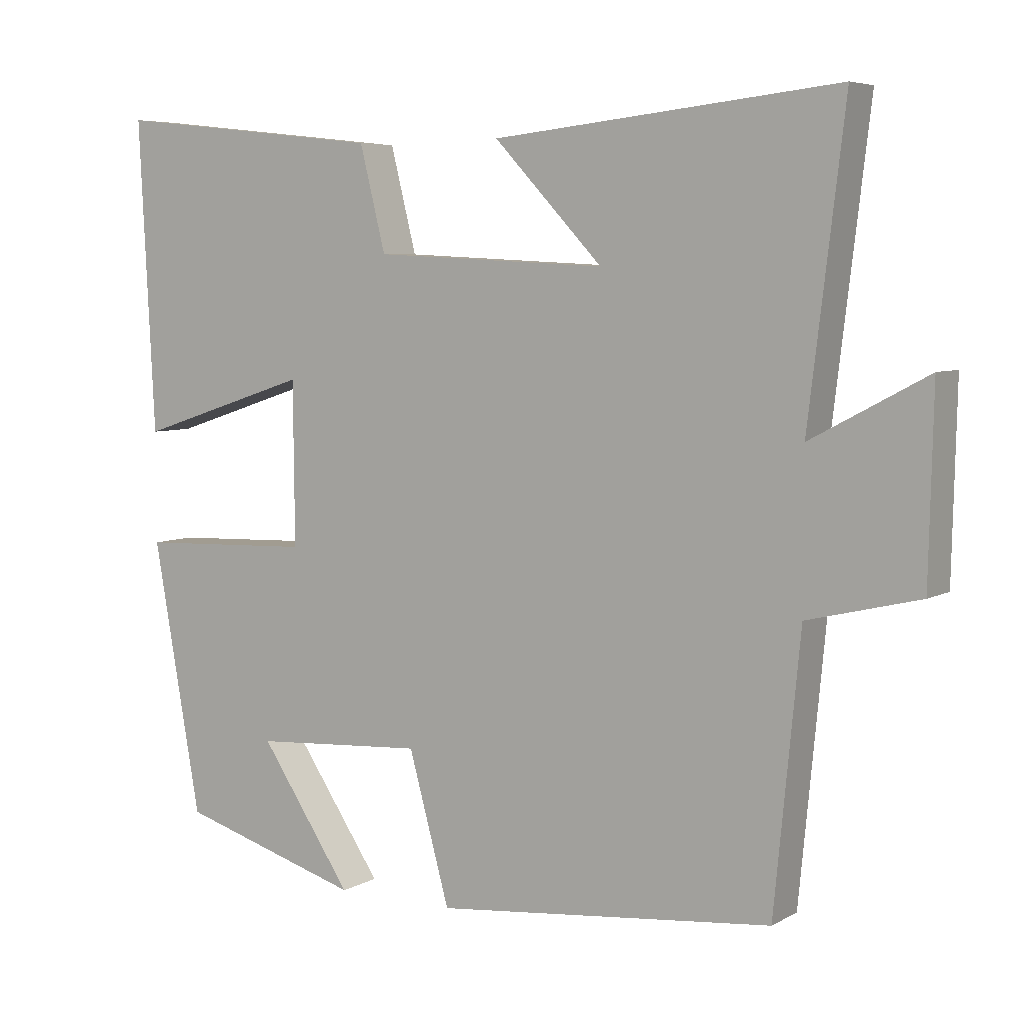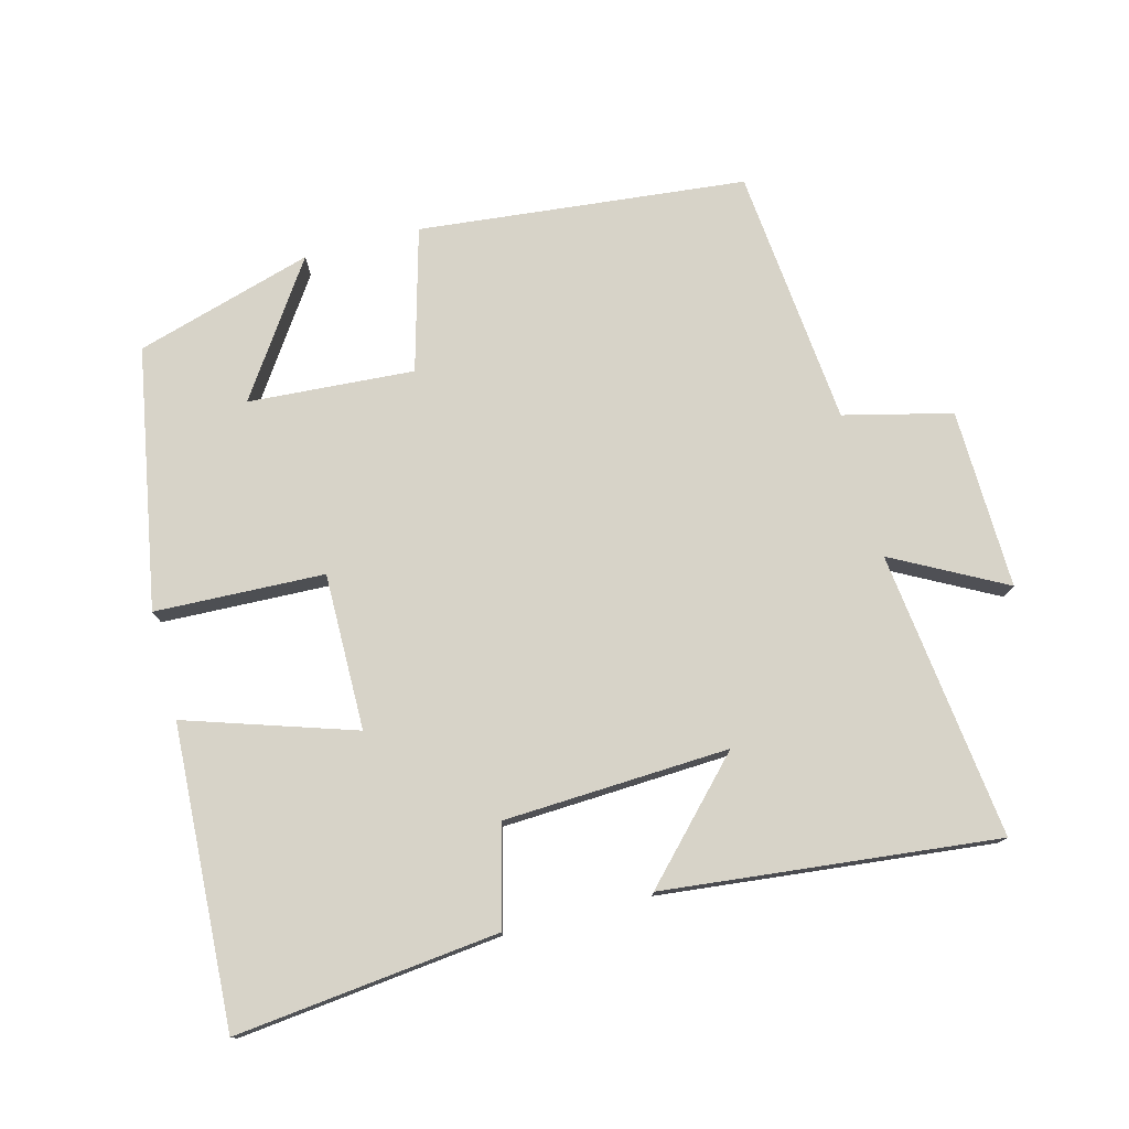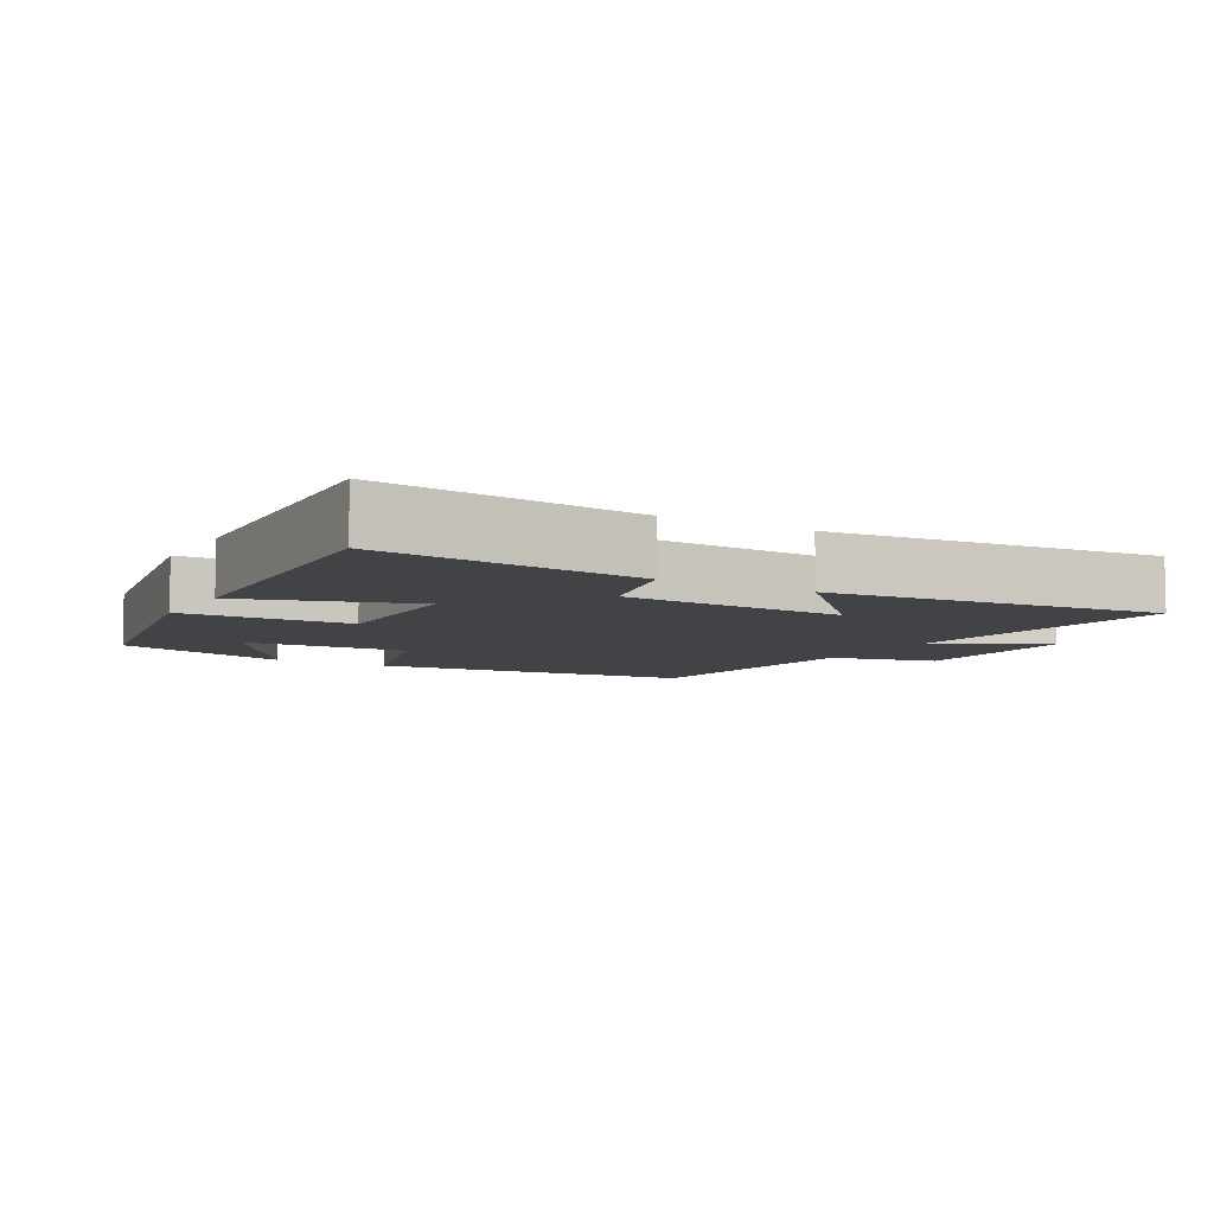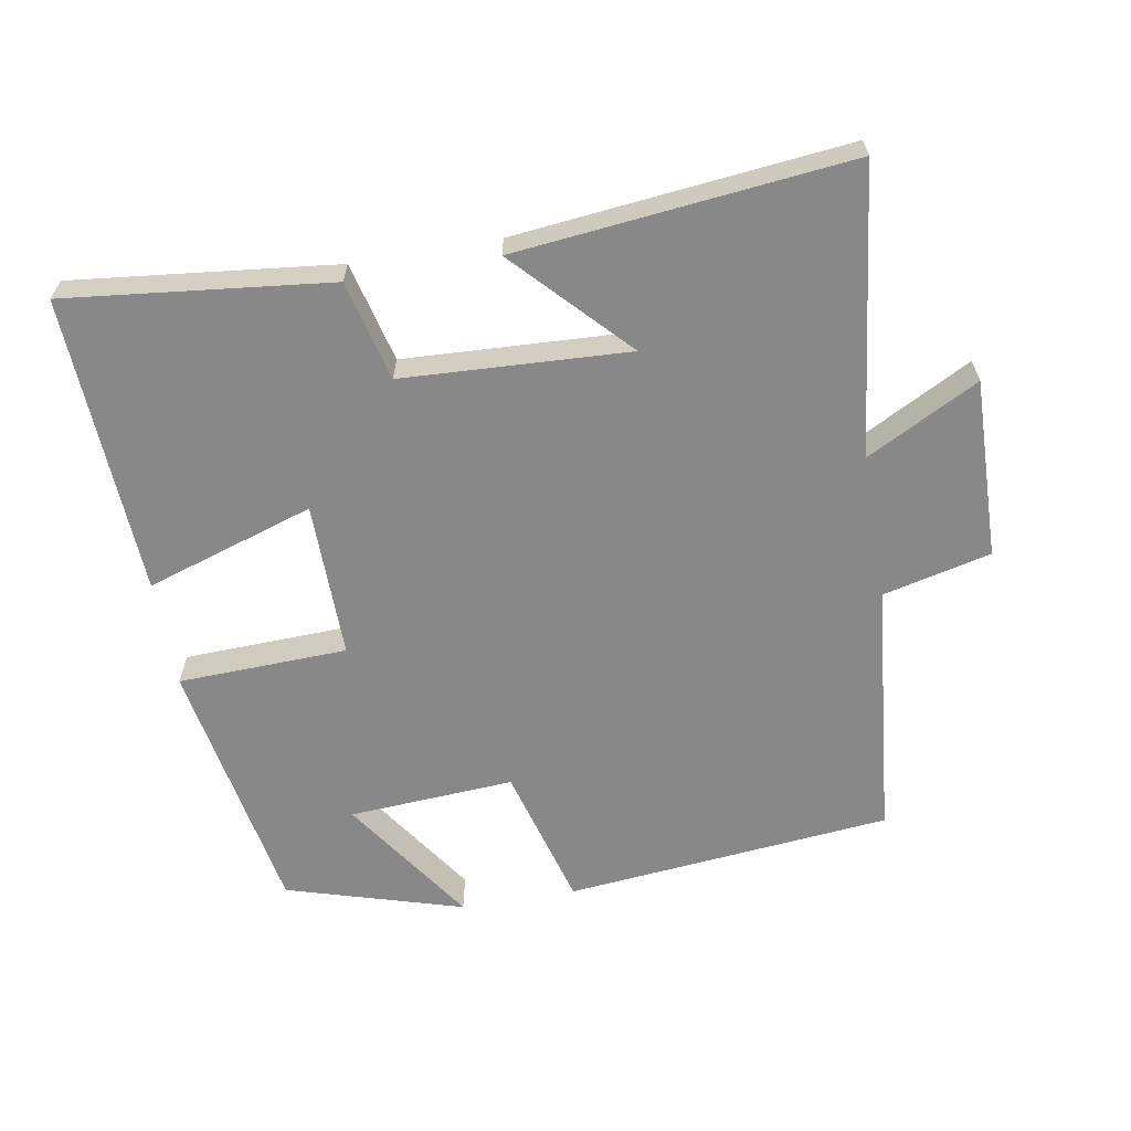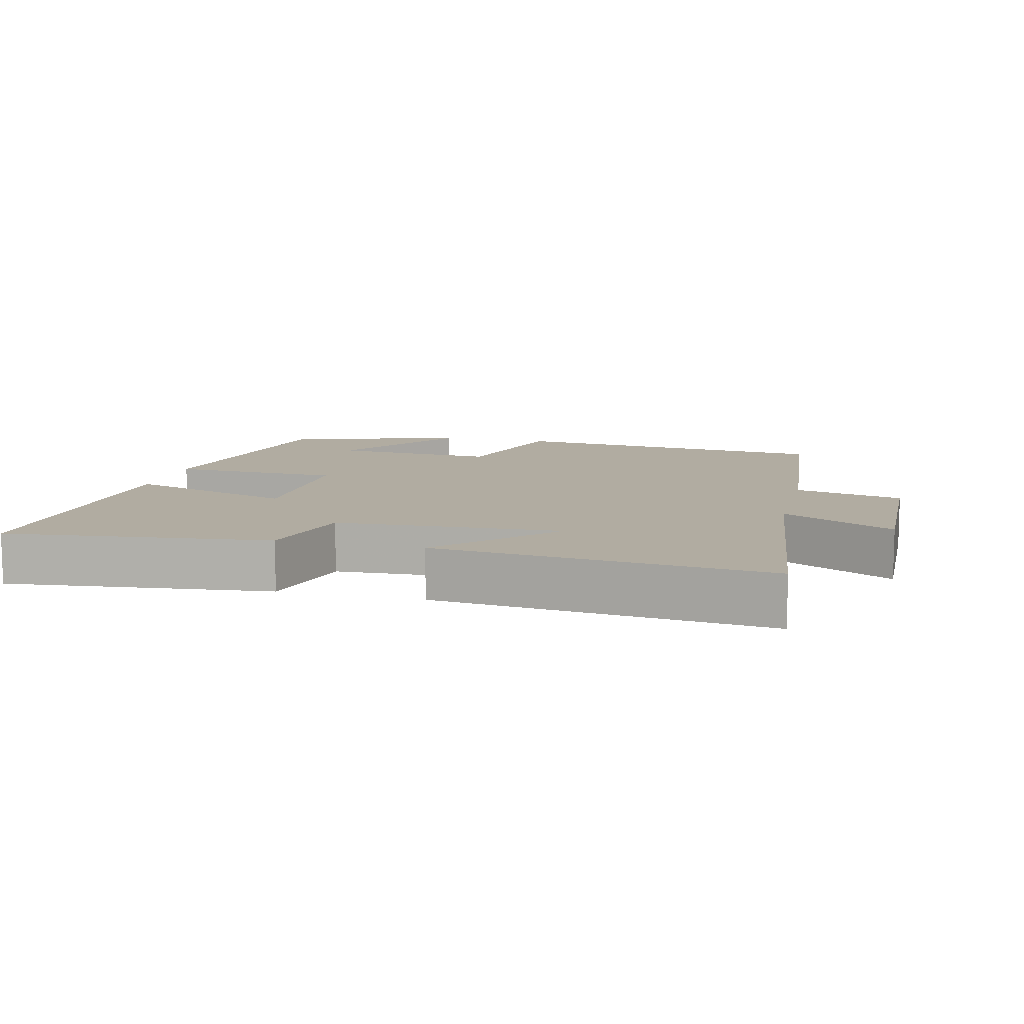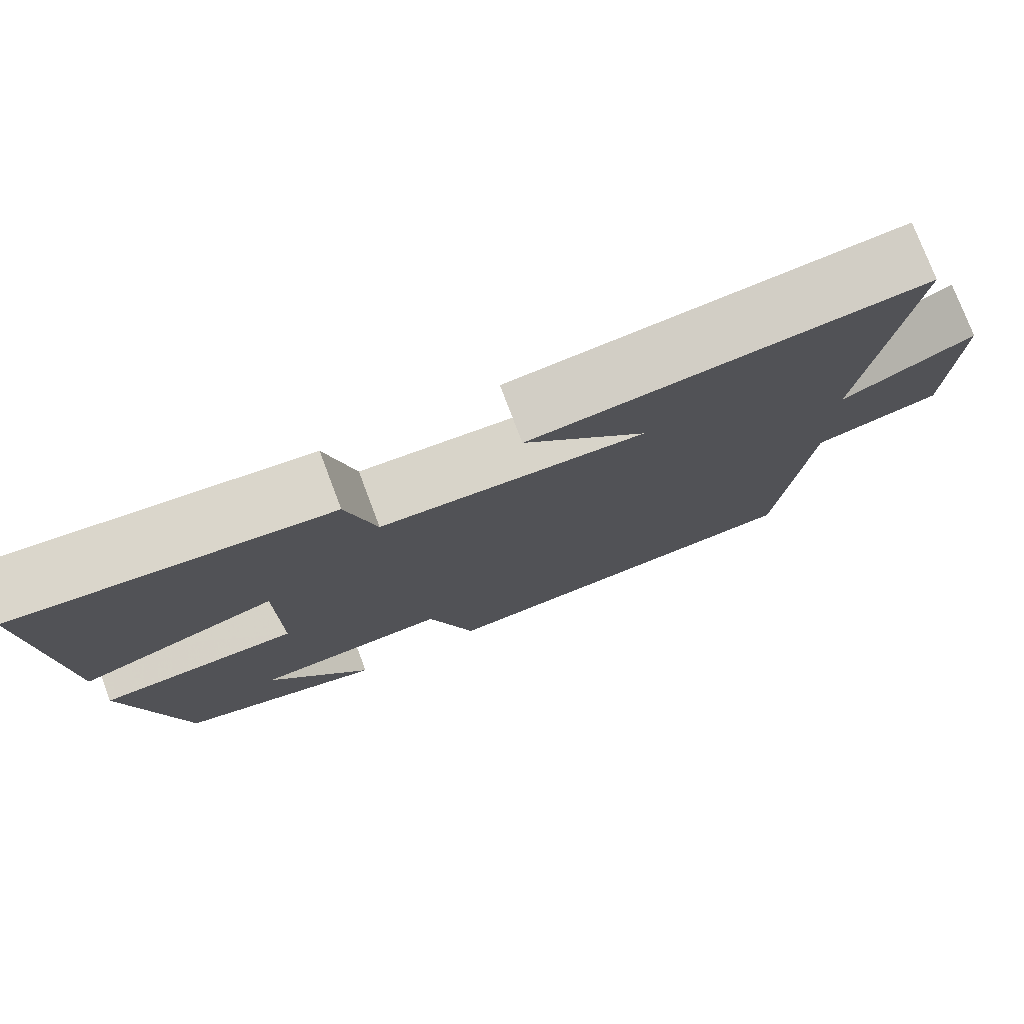
<metadata>
{"format":"obj","ext":"obj","renderer":"f3d","projection":"perspective","resolution":1024,"background":"white","views":[{"elev":5.9,"azim":32.5,"up":"+Z"},{"elev":76.6,"azim":-14.7,"up":"+Y"},{"elev":-7.2,"azim":-29.9,"up":"+Y"},{"elev":-62.8,"azim":9.8,"up":"+Y"},{"elev":10.2,"azim":13.8,"up":"+Y"},{"elev":76.9,"azim":-20.7,"up":"+Z"}]}
</metadata>
<code>
v 0.55 0.07 0.551
v 0.5 0.07 0.135
v 0.662 0.07 0.221
v 0.656 0.07 -0.039
v 0.5 0.07 -0.077
v 0.464 0.07 -0.452
v -0.009 0.07 -0.5
v -0.066 0.07 -0.293
v -0.306 0.07 -0.309
v -0.177 0.07 -0.5
v -0.433 0.07 -0.424
v -0.5 0.07 -0.046
v -0.255 0.07 -0.037
v -0.257 0.07 0.189
v -0.5 0.07 0.11
v -0.522 0.07 0.542
v -0.141 0.07 0.5
v -0.105 0.07 0.356
v 0.221 0.07 0.34
v 0.069 0.07 0.5
v 0.55 0 0.551
v 0.5 0 0.135
v 0.662 0 0.221
v 0.656 0 -0.039
v 0.5 0 -0.077
v 0.464 0 -0.452
v -0.009 0 -0.5
v -0.066 0 -0.293
v -0.306 0 -0.309
v -0.177 0 -0.5
v -0.433 0 -0.424
v -0.5 0 -0.046
v -0.255 0 -0.037
v -0.257 0 0.189
v -0.5 0 0.11
v -0.522 0 0.542
v -0.141 0 0.5
v -0.105 0 0.356
v 0.221 0 0.34
v 0.069 0 0.5
f 19 20 1 2
f 18 19 2
f 15 16 17 18
f 14 15 18
f 13 14 18 2
f 11 12 13
f 9 10 11
f 9 11 13
f 8 9 13 2
f 5 6 7 8
f 2 3 4 5
f 2 5 8
f 22 21 40 39
f 22 39 38
f 38 37 36 35
f 38 35 34
f 22 38 34 33
f 33 32 31
f 31 30 29
f 33 31 29
f 22 33 29 28
f 28 27 26 25
f 25 24 23 22
f 28 25 22
f 1 21 22 2
f 2 22 23 3
f 3 23 24 4
f 4 24 25 5
f 5 25 26 6
f 6 26 27 7
f 7 27 28 8
f 8 28 29 9
f 9 29 30 10
f 10 30 31 11
f 11 31 32 12
f 12 32 33 13
f 13 33 34 14
f 14 34 35 15
f 15 35 36 16
f 16 36 37 17
f 17 37 38 18
f 18 38 39 19
f 19 39 40 20
f 20 40 21 1

</code>
